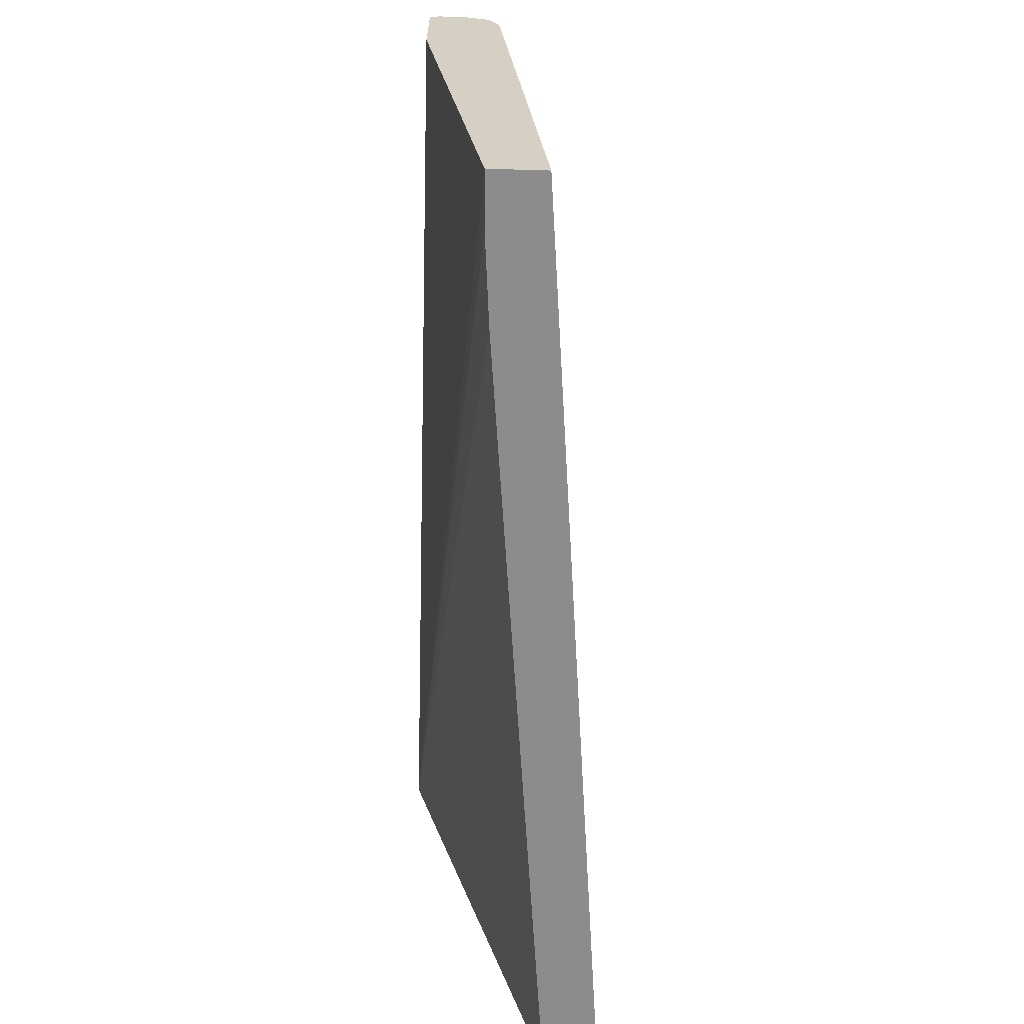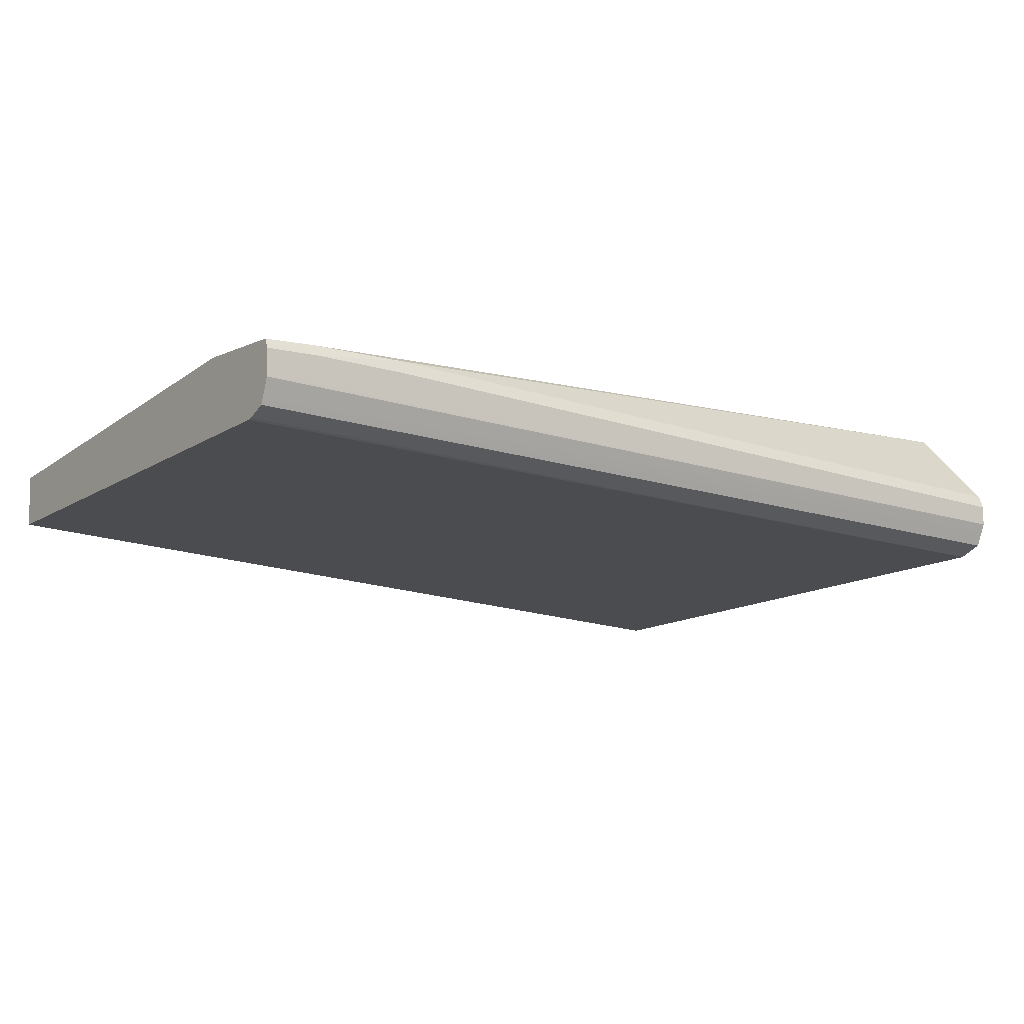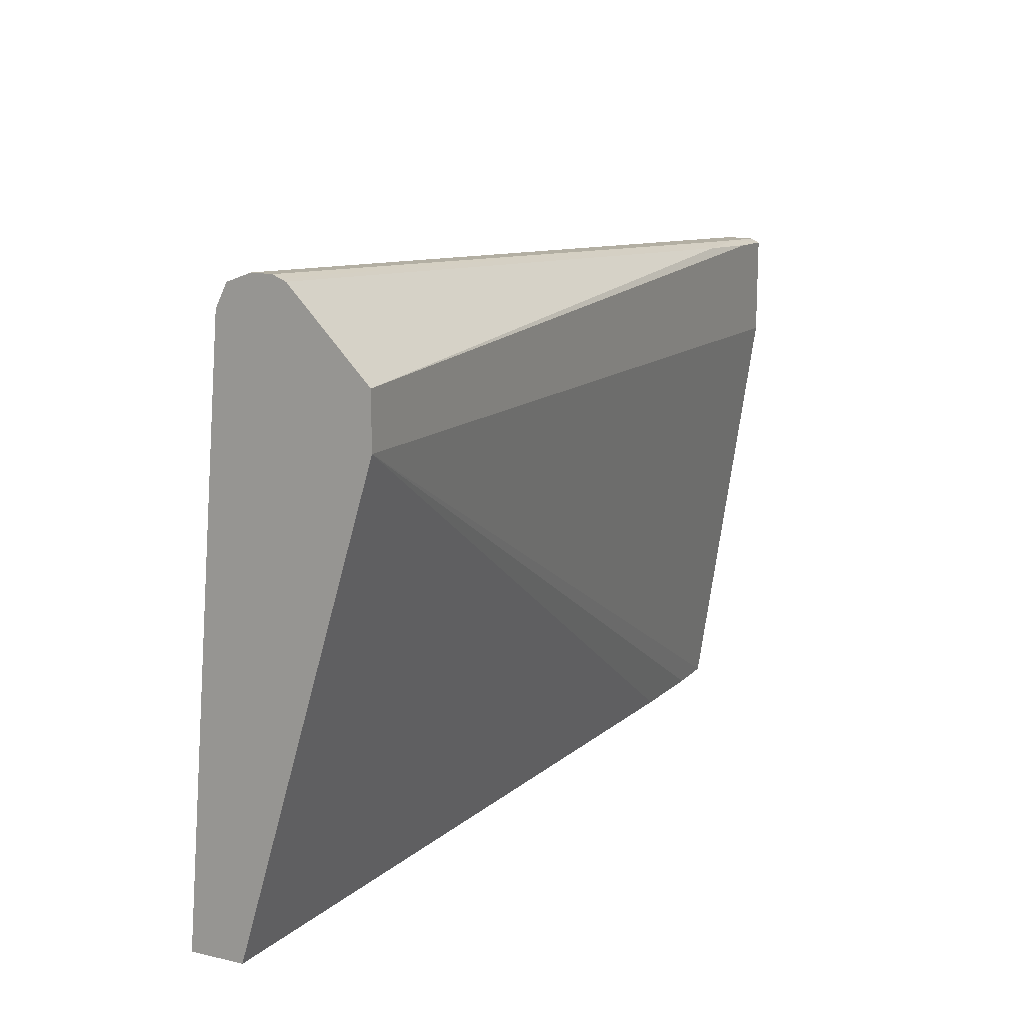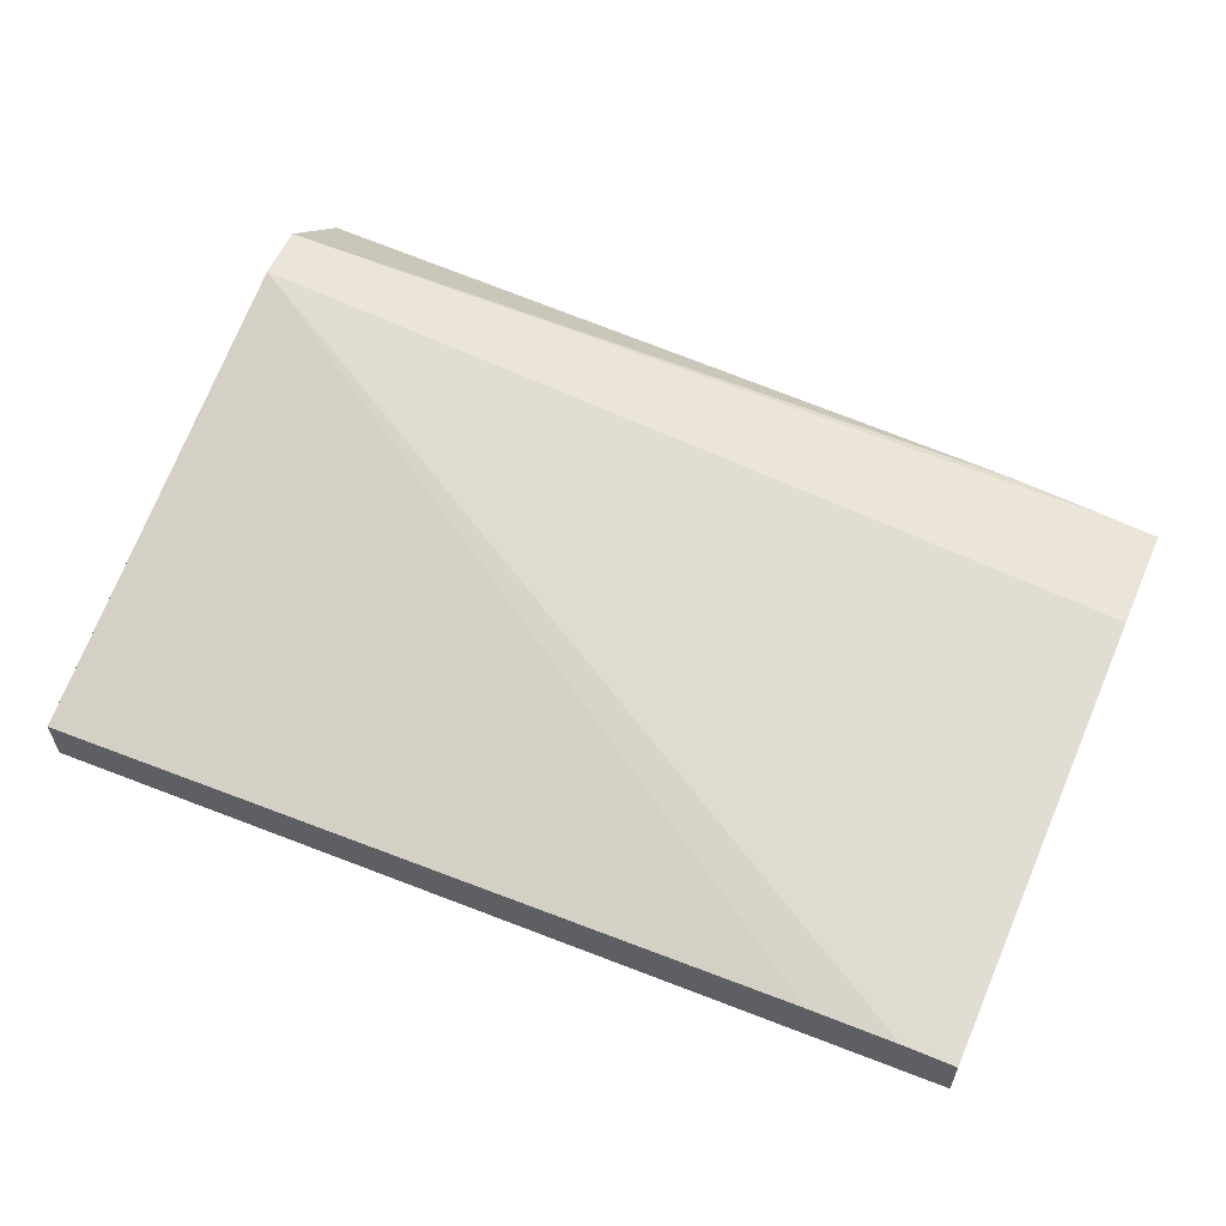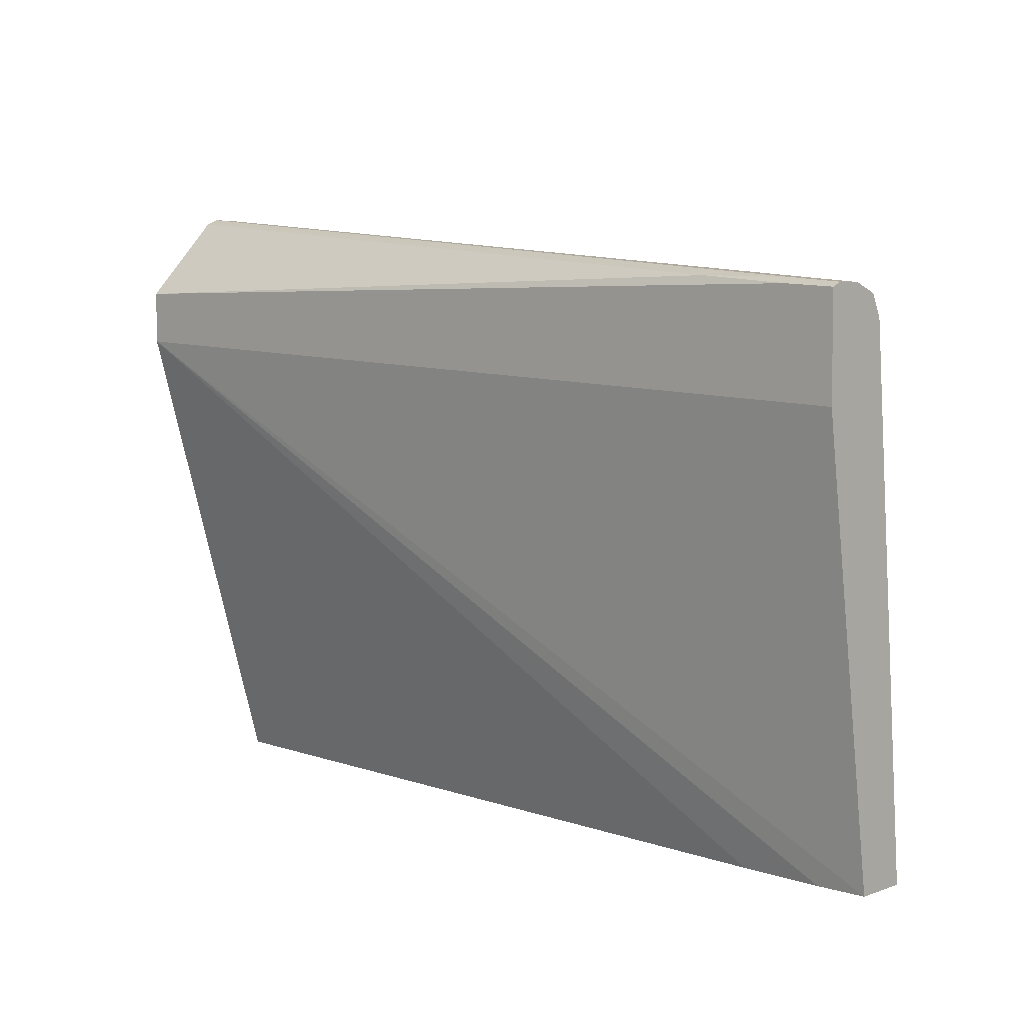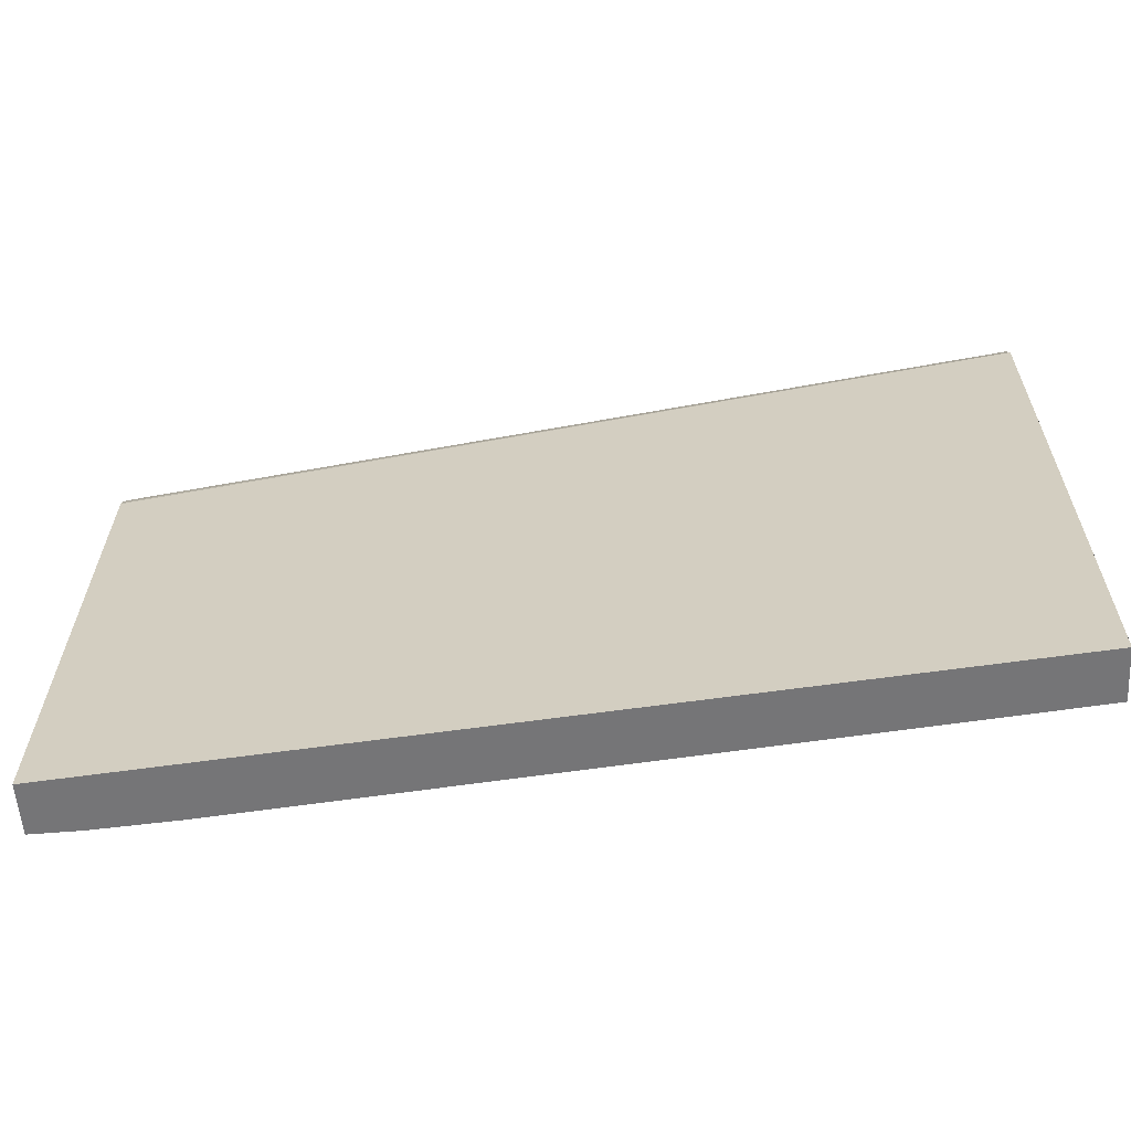
<metadata>
{"format":"obj","ext":"obj","renderer":"f3d","projection":"perspective","resolution":1024,"background":"white","views":[{"elev":-64.2,"azim":-91.7,"up":"+Z"},{"elev":-7.9,"azim":-37.0,"up":"+Y"},{"elev":15.3,"azim":116.1,"up":"+Z"},{"elev":59.2,"azim":-156.2,"up":"+Y"},{"elev":5.5,"azim":-137.6,"up":"+Z"},{"elev":-56.6,"azim":3.7,"up":"+Z"}]}
</metadata>
<code>
v -0.04269 -0.03255 3.41e-06
v -0.04269 -0.03112 0.01632
v -0.04269 -0.02954 3.41e-06
v 0.008401 -0.03704 3.41e-06
v -0.04269 -0.03005 0.02856
v -0.04269 -0.02602 0.02448
v 0.00415 -0.02602 0.02685
v 0.008401 -0.02602 0.02706
v -0.03986 -0.0296 3.41e-06
v 0.008401 -0.03401 3.41e-06
v 0.008401 -0.03413 0.03304
v -0.04269 -0.02996 0.02882
v -0.04269 -0.02602 0.03015
v 0.008401 -0.02602 0.03007
v -0.03506 -0.02994 3.41e-06
v 0.008401 -0.0335 0.03433
v -0.04269 -0.02946 0.02986
v -0.04269 -0.02655 0.03038
v -0.03981 -0.02662 0.03064
v -0.03987 -0.02602 0.03034
v 0.008401 -0.0303 0.03456
v -0.03478 -0.02626 0.03078
v 0.008401 -0.03267 0.03466
v -0.04269 -0.02917 0.02997
v -0.04269 -0.02806 0.03038
v -0.04019 -0.02809 0.03061
v -0.03487 -0.02696 0.03107
v 0.008401 -0.03058 0.03467
v 0.008401 -0.03215 0.03485
v 0.008401 -0.03102 0.03485
f 1 2 5
f 1 5 12
f 1 12 17
f 1 17 24
f 1 24 25
f 1 25 18
f 1 18 13
f 1 13 6
f 1 6 3
f 1 3 9
f 1 9 15
f 1 15 10
f 1 10 4
f 1 4 2
f 2 4 5
f 3 6 7
f 3 7 8
f 3 8 9
f 4 10 8
f 4 8 14
f 4 14 21
f 4 21 28
f 4 28 30
f 4 30 29
f 4 29 23
f 4 23 16
f 4 16 11
f 4 11 5
f 5 11 12
f 6 13 20
f 6 20 14
f 6 14 8
f 6 8 7
f 8 10 15
f 8 15 9
f 11 16 17
f 11 17 12
f 13 18 19
f 13 19 20
f 14 20 22
f 14 22 21
f 16 23 17
f 17 23 24
f 18 25 26
f 18 26 19
f 19 26 27
f 19 27 22
f 19 22 20
f 21 22 28
f 22 27 28
f 23 29 24
f 24 29 25
f 25 29 26
f 26 29 30
f 26 30 27
f 27 30 28

</code>
